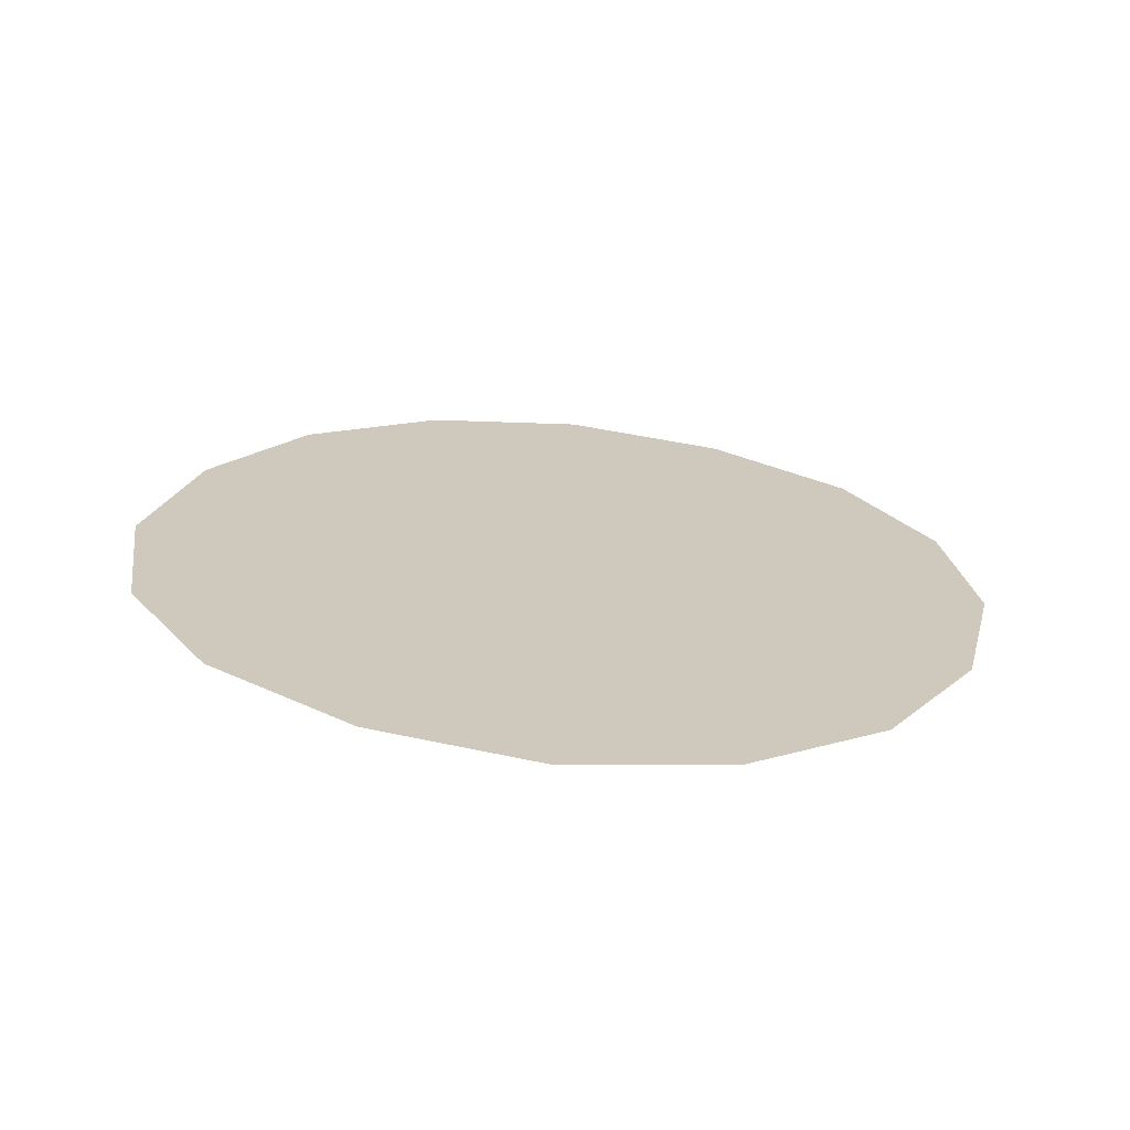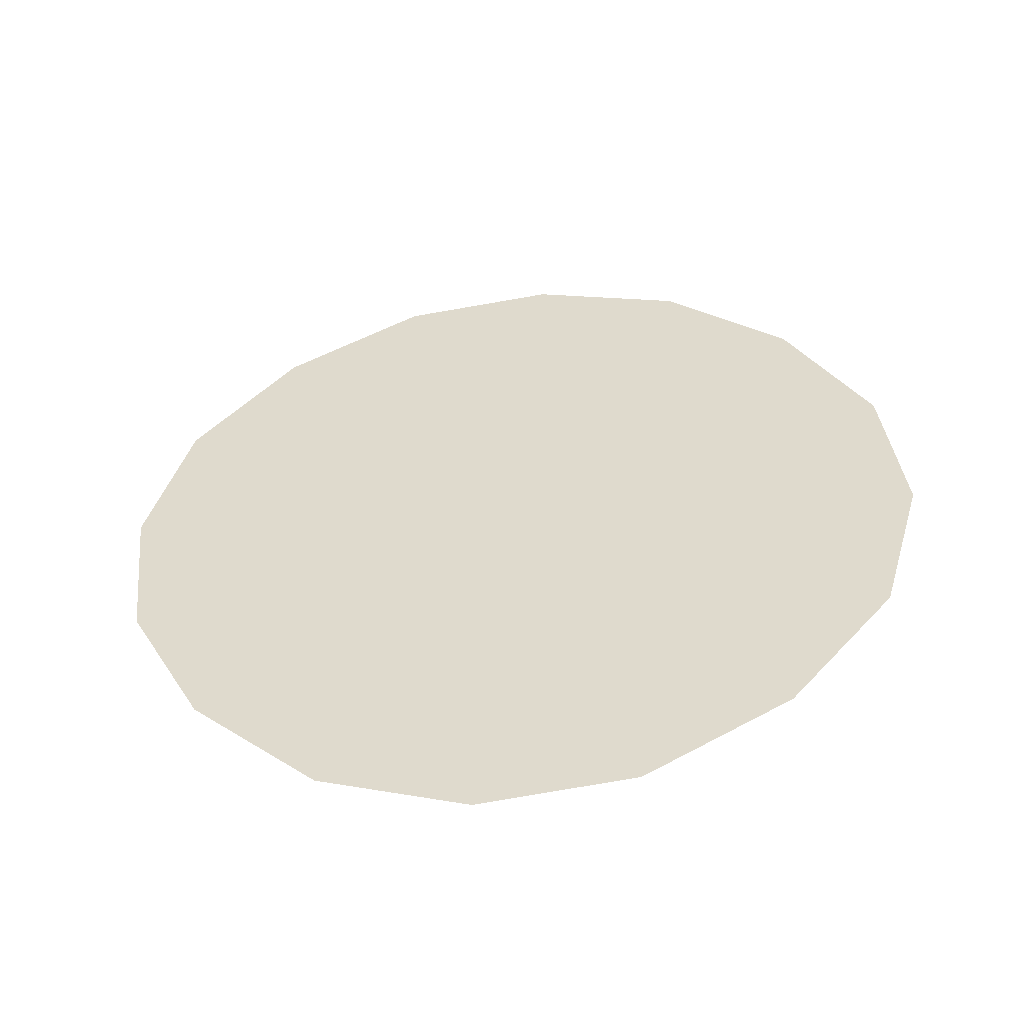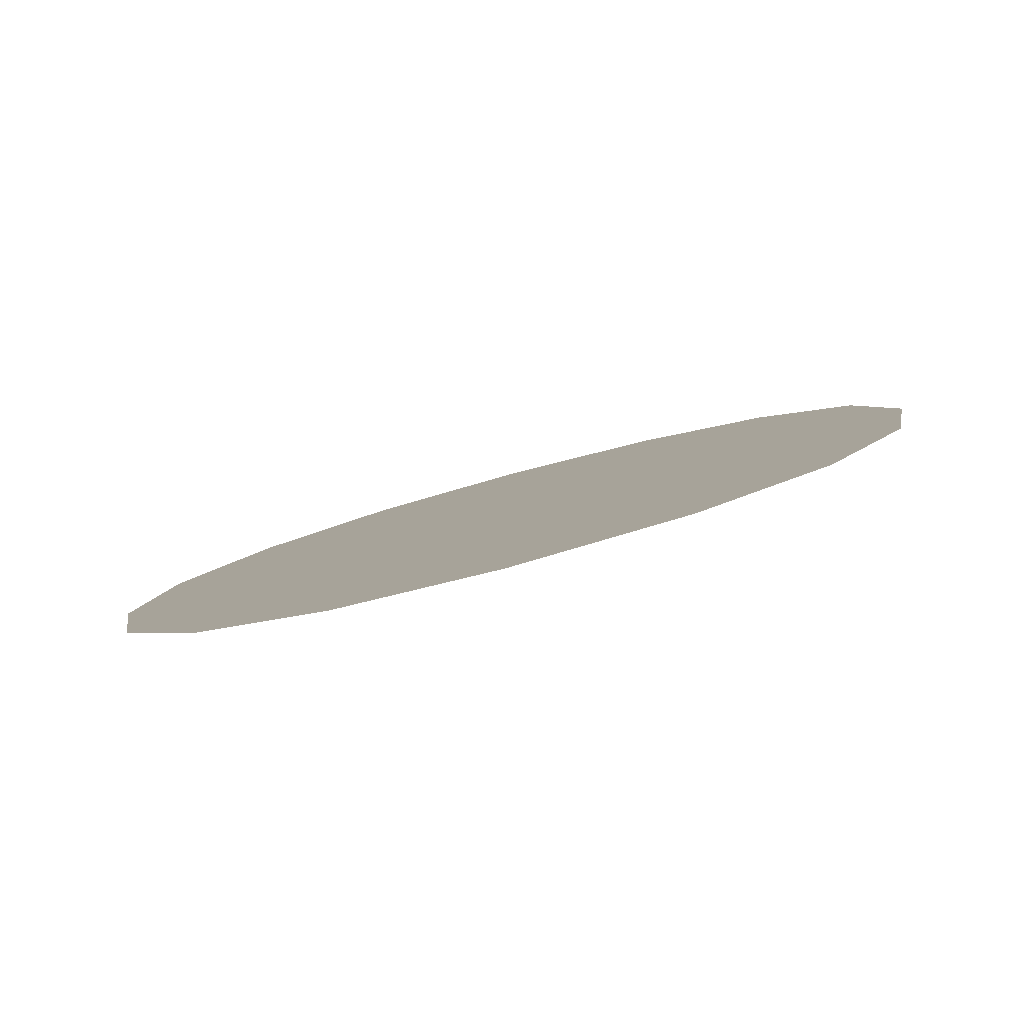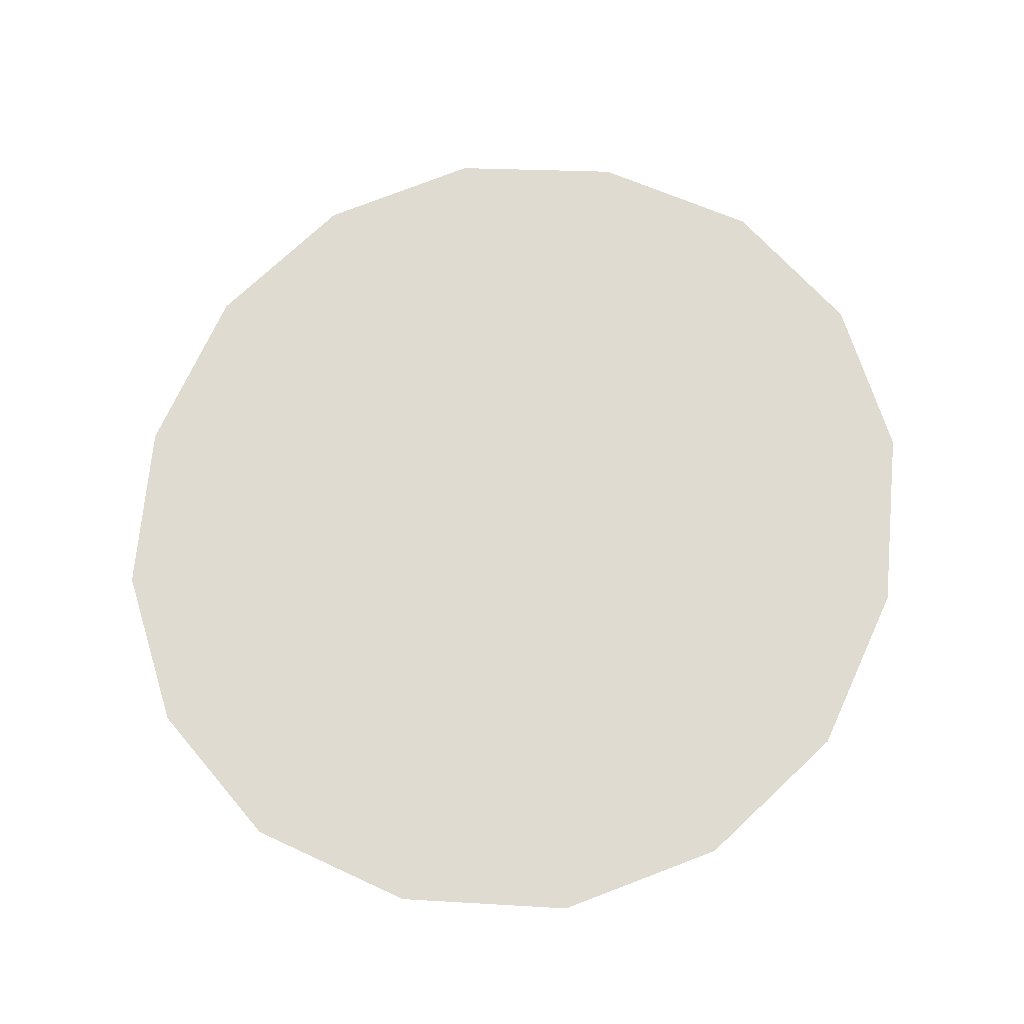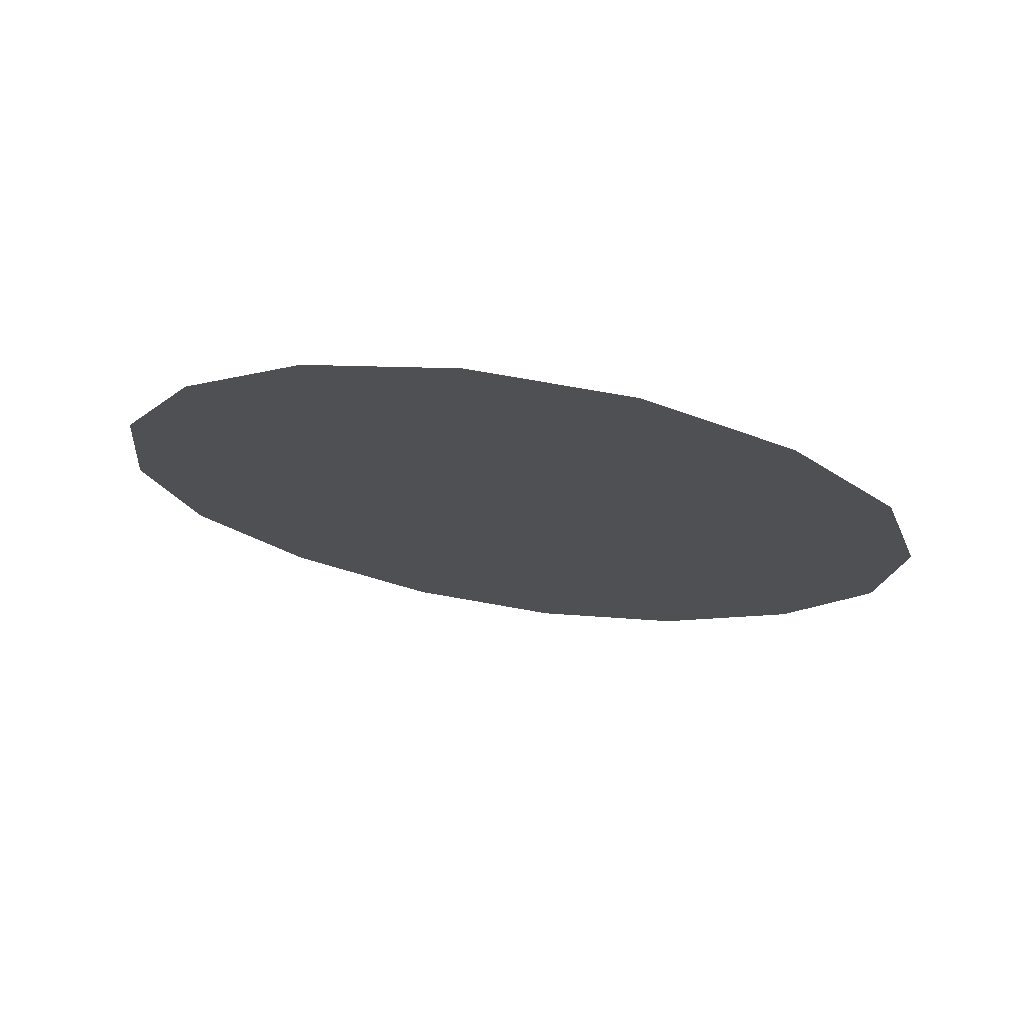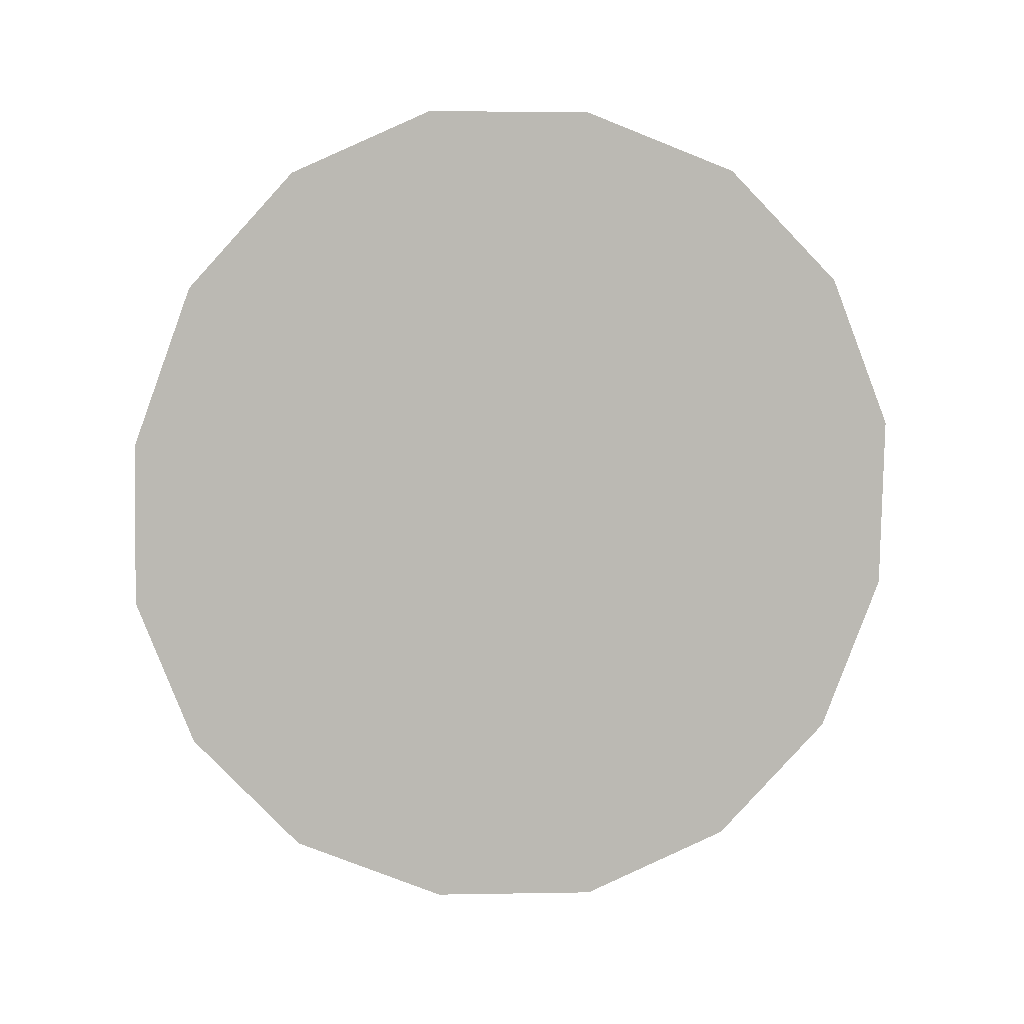
<metadata>
{"format":"obj","ext":"obj","renderer":"f3d","projection":"perspective","resolution":1024,"background":"white","views":[{"elev":35.8,"azim":-156.0,"up":"+Y"},{"elev":50.1,"azim":140.6,"up":"+Y"},{"elev":6.9,"azim":90.3,"up":"+Y"},{"elev":53.7,"azim":15.3,"up":"+Y"},{"elev":-28.4,"azim":-38.6,"up":"+Y"},{"elev":-68.0,"azim":168.9,"up":"+Y"}]}
</metadata>
<code>
o mesh514/mesh514-geometry#mesh514-geometry
v -0.01518 -0.005306 0.1524
v -0.01518 -0.005671 0.1538
v -0.0153 -0.005491 0.1531
v -0.01482 -0.005155 0.1519
v -0.01482 -0.00582 0.1543
v -0.01428 -0.005055 0.1515
v -0.01428 -0.00592 0.1547
v -0.0136 -0.005022 0.1514
v -0.0136 -0.005953 0.1548
v -0.01292 -0.005054 0.1515
v -0.01293 -0.00592 0.1547
v -0.01238 -0.00582 0.1543
v -0.01237 -0.005152 0.1519
v -0.01202 -0.005671 0.1538
v -0.01202 -0.005301 0.1524
v -0.0119 -0.005491 0.1531
f 1 2 3
f 2 1 4
f 3 2 1
f 4 1 2
f 2 4 5
f 5 4 2
f 5 4 6
f 6 4 5
f 5 6 7
f 7 6 5
f 7 6 8
f 8 6 7
f 7 8 9
f 9 8 7
f 9 8 10
f 10 8 9
f 9 10 11
f 11 10 9
f 11 10 12
f 12 10 11
f 12 10 13
f 13 10 12
f 12 13 14
f 14 13 12
f 14 13 15
f 15 13 14
f 14 15 16
f 16 15 14

</code>
